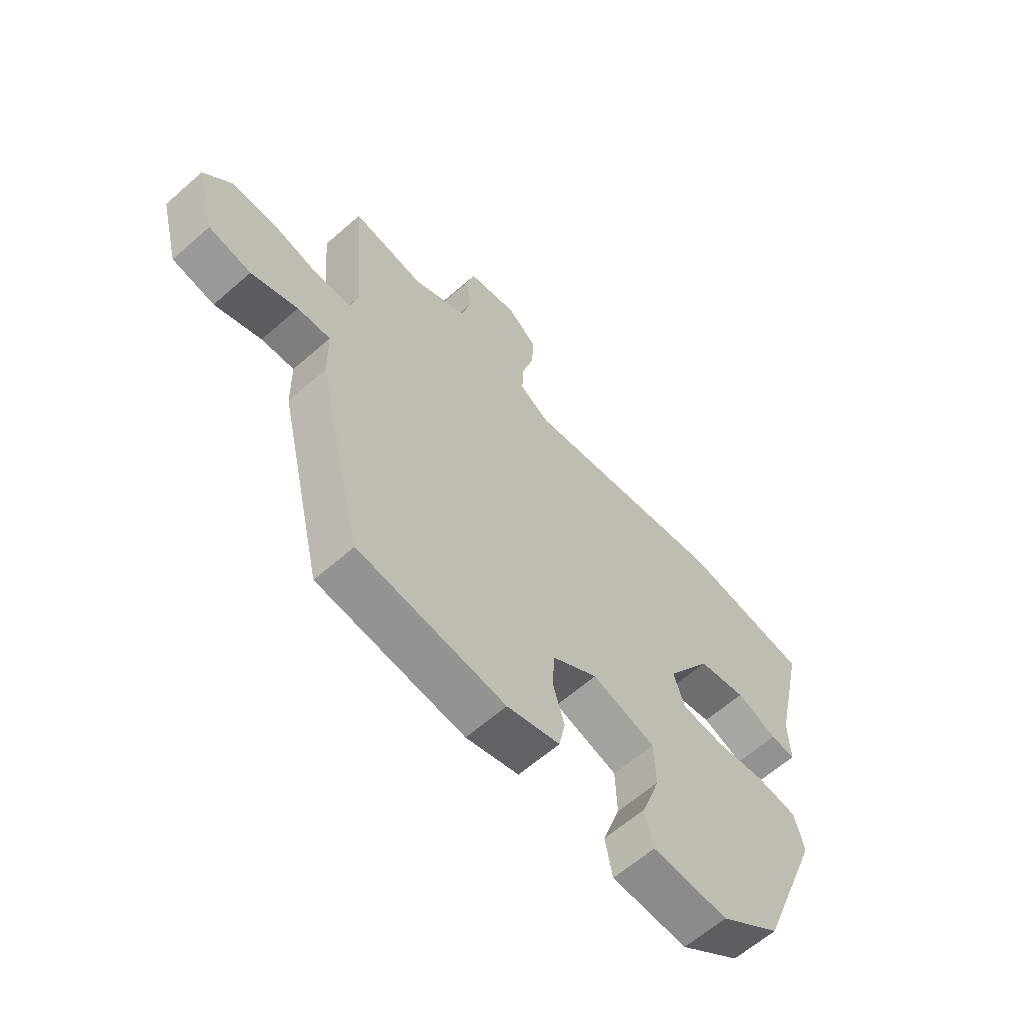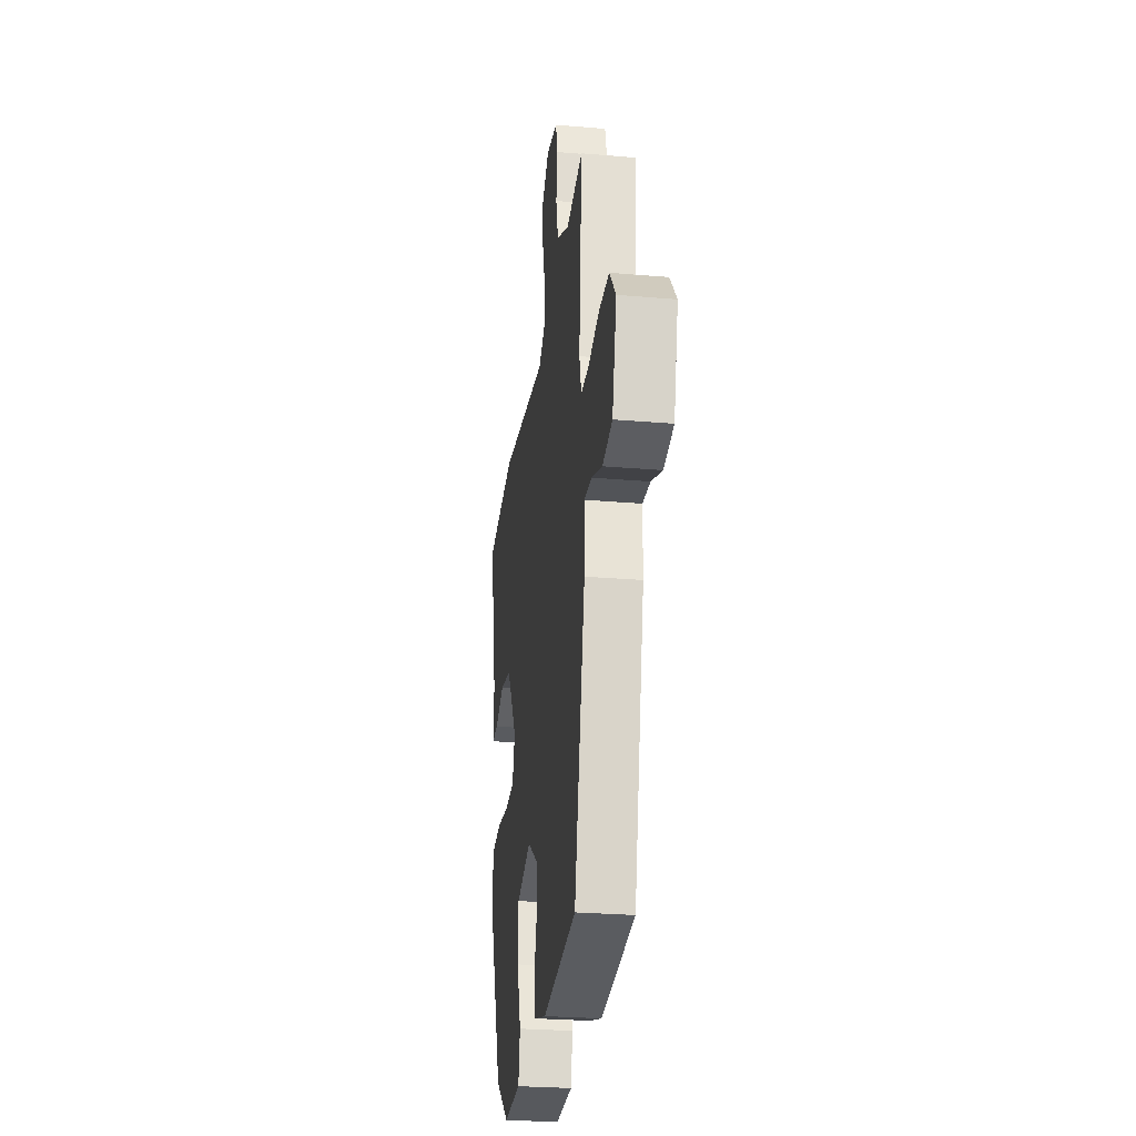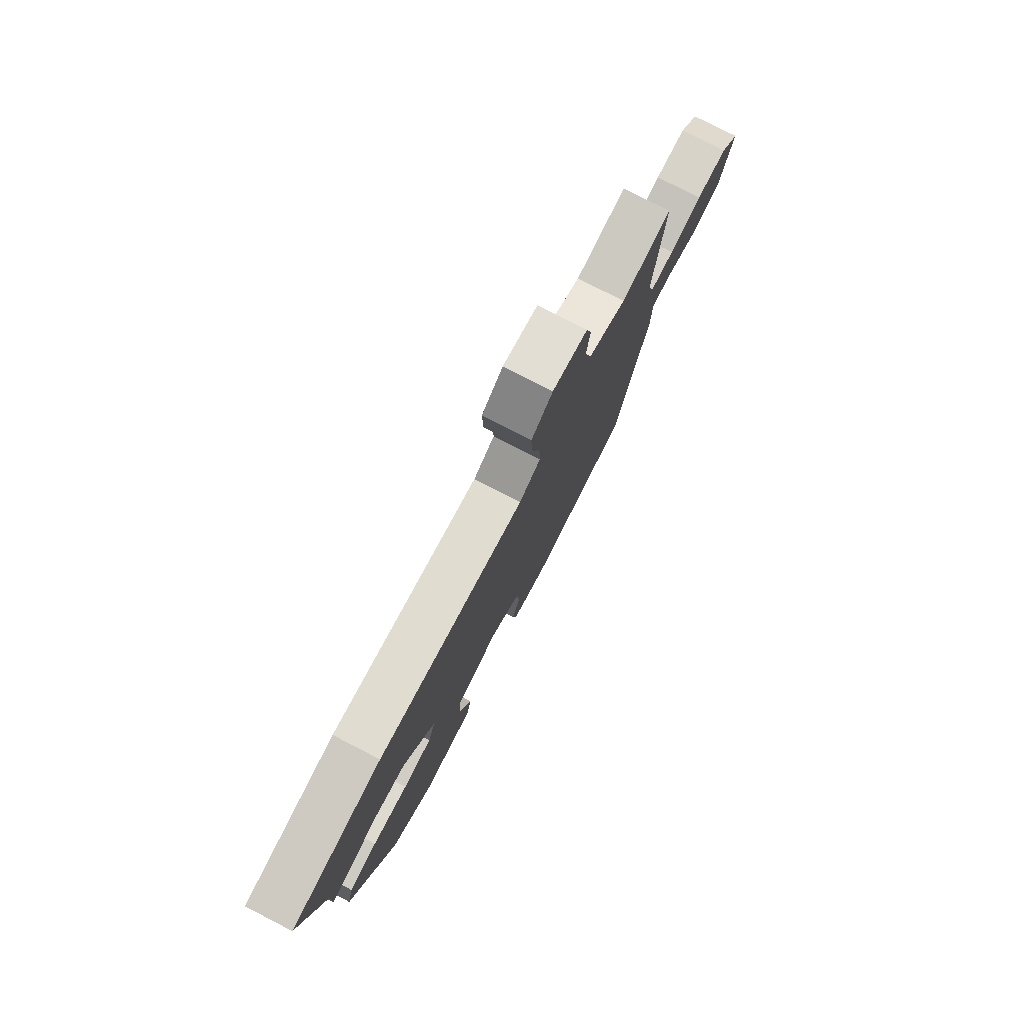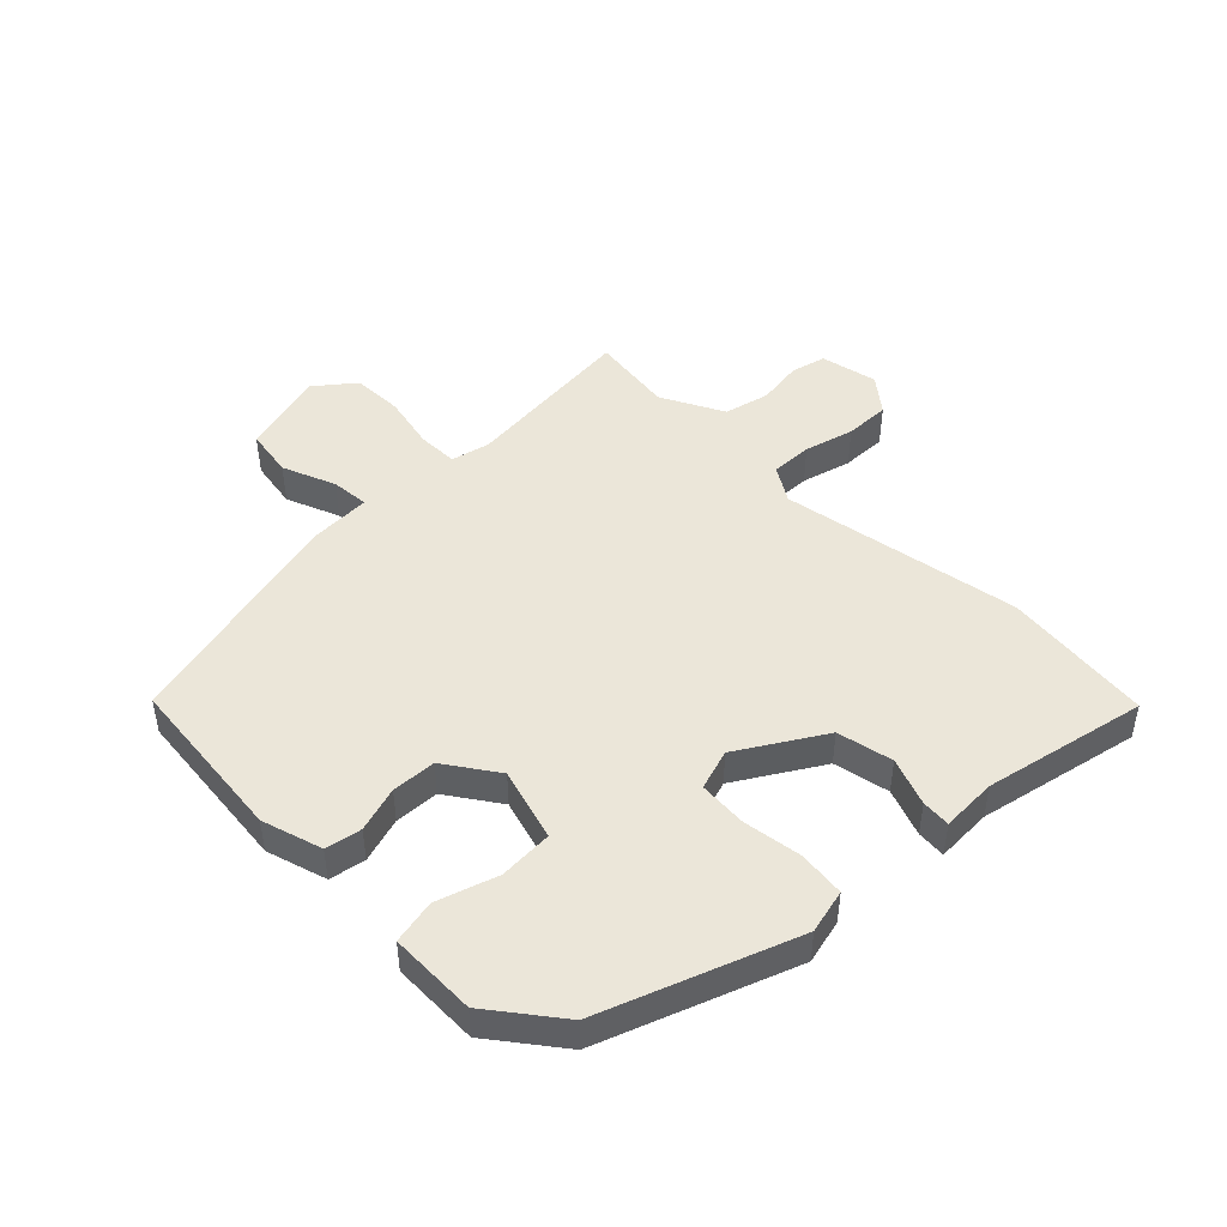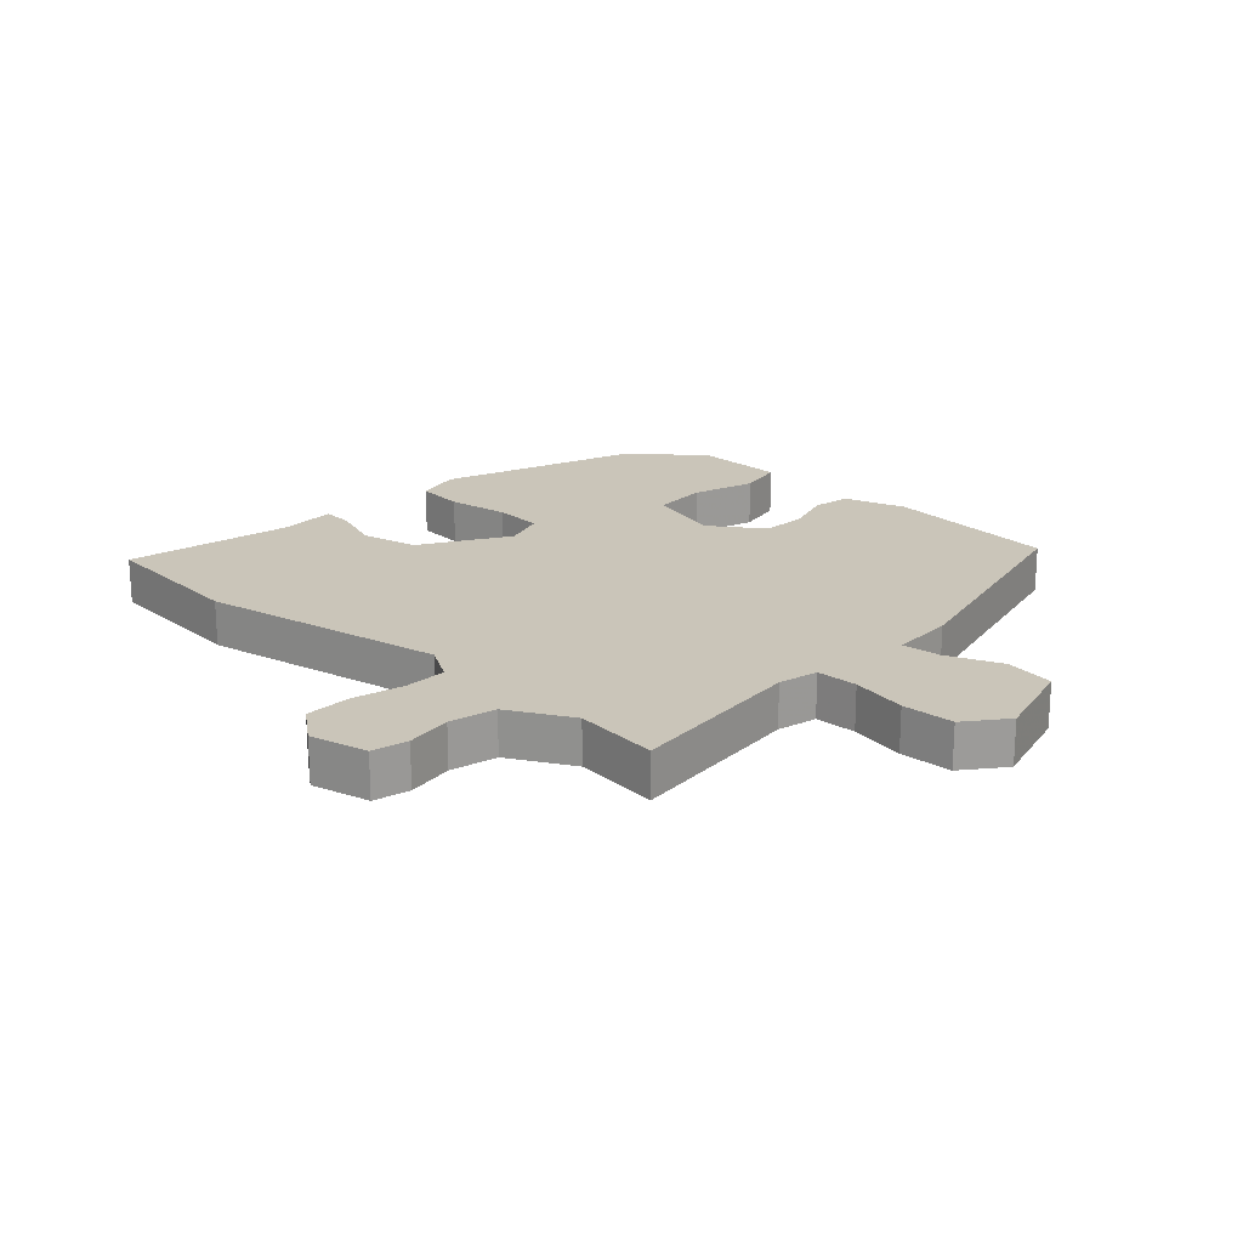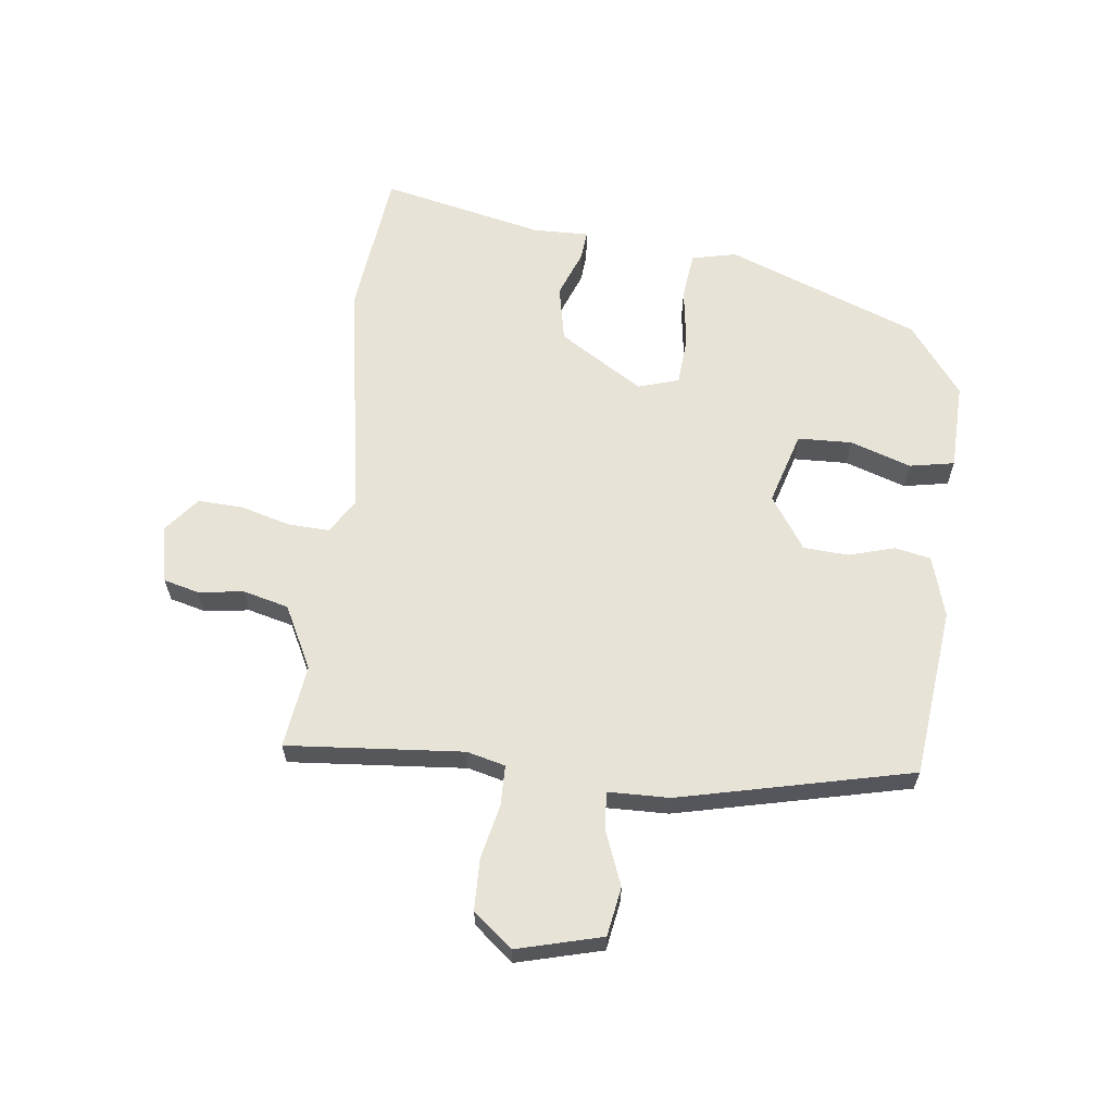
<metadata>
{"format":"obj","ext":"obj","renderer":"f3d","projection":"perspective","resolution":1024,"background":"white","views":[{"elev":-62.7,"azim":131.6,"up":"+Z"},{"elev":-27.6,"azim":82.6,"up":"+Z"},{"elev":78.7,"azim":-62.8,"up":"+Z"},{"elev":47.0,"azim":-135.2,"up":"+Y"},{"elev":20.7,"azim":42.2,"up":"+Y"},{"elev":62.7,"azim":96.8,"up":"+Y"}]}
</metadata>
<code>
v 0.511 0.07 0.497
v 0.487 0.07 0.205
v 0.503 0.07 0.141
v 0.57 0.07 0.14
v 0.66 0.07 0.16
v 0.745 0.07 0.158
v 0.798 0.07 0.093
v 0.761 0.07 -0.048
v 0.68 0.07 -0.062
v 0.591 0.07 -0.027
v 0.528 0.07 -0.022
v 0.526 0.07 -0.124
v 0.437 0.07 -0.509
v 0.156 0.07 -0.54
v 0.055 0.07 -0.51
v 0.043 0.07 -0.45
v 0.065 0.07 -0.374
v 0.06 0.07 -0.3
v -0.027 0.07 -0.241
v -0.148 0.07 -0.277
v -0.151 0.07 -0.367
v -0.117 0.07 -0.468
v -0.131 0.07 -0.542
v -0.276 0.07 -0.546
v -0.392 0.07 -0.458
v -0.514 0.07 -0.139
v -0.497 0.07 -0.065
v -0.419 0.07 -0.056
v -0.32 0.07 -0.07
v -0.24 0.07 -0.064
v -0.219 0.07 0.004
v -0.306 0.07 0.143
v -0.399 0.07 0.162
v -0.478 0.07 0.132
v -0.526 0.07 0.128
v -0.524 0.07 0.221
v -0.584 0.07 0.49
v -0.337 0.07 0.519
v 0.063 0.07 0.451
v 0.121 0.07 0.487
v 0.118 0.07 0.556
v 0.095 0.07 0.638
v 0.092 0.07 0.713
v 0.15 0.07 0.76
v 0.245 0.07 0.74
v 0.26 0.07 0.682
v 0.25 0.07 0.606
v 0.269 0.07 0.531
v 0.373 0.07 0.478
v 0.511 0 0.497
v 0.487 0 0.205
v 0.503 0 0.141
v 0.57 0 0.14
v 0.66 0 0.16
v 0.745 0 0.158
v 0.798 0 0.093
v 0.761 0 -0.048
v 0.68 0 -0.062
v 0.591 0 -0.027
v 0.528 0 -0.022
v 0.526 0 -0.124
v 0.437 0 -0.509
v 0.156 0 -0.54
v 0.055 0 -0.51
v 0.043 0 -0.45
v 0.065 0 -0.374
v 0.06 0 -0.3
v -0.027 0 -0.241
v -0.148 0 -0.277
v -0.151 0 -0.367
v -0.117 0 -0.468
v -0.131 0 -0.542
v -0.276 0 -0.546
v -0.392 0 -0.458
v -0.514 0 -0.139
v -0.497 0 -0.065
v -0.419 0 -0.056
v -0.32 0 -0.07
v -0.24 0 -0.064
v -0.219 0 0.004
v -0.306 0 0.143
v -0.399 0 0.162
v -0.478 0 0.132
v -0.526 0 0.128
v -0.524 0 0.221
v -0.584 0 0.49
v -0.337 0 0.519
v 0.063 0 0.451
v 0.121 0 0.487
v 0.118 0 0.556
v 0.095 0 0.638
v 0.092 0 0.713
v 0.15 0 0.76
v 0.245 0 0.74
v 0.26 0 0.682
v 0.25 0 0.606
v 0.269 0 0.531
v 0.373 0 0.478
f 45 46 47
f 44 45 47
f 43 44 47
f 42 43 47
f 41 42 47
f 40 41 47 48
f 39 40 48 49
f 36 37 38 39
f 36 39 49
f 35 36 49
f 34 35 49
f 33 34 49
f 27 28 29
f 26 27 29
f 25 26 29
f 24 25 29
f 23 24 29
f 22 23 29
f 21 22 29
f 20 21 29 30
f 19 20 30 31
f 15 16 17
f 14 15 17
f 13 14 17
f 12 13 17
f 11 12 17
f 11 17 18
f 8 9 10
f 7 8 10
f 6 7 10
f 5 6 10
f 4 5 10
f 3 4 10 11
f 19 31 32
f 18 19 32
f 11 18 32
f 3 11 32
f 2 3 32
f 32 33 49
f 2 32 49
f 1 2 49
f 96 95 94
f 96 94 93
f 96 93 92
f 96 92 91
f 96 91 90
f 97 96 90 89
f 98 97 89 88
f 88 87 86 85
f 98 88 85
f 98 85 84
f 98 84 83
f 98 83 82
f 78 77 76
f 78 76 75
f 78 75 74
f 78 74 73
f 78 73 72
f 78 72 71
f 78 71 70
f 79 78 70 69
f 80 79 69 68
f 66 65 64
f 66 64 63
f 66 63 62
f 66 62 61
f 66 61 60
f 67 66 60
f 59 58 57
f 59 57 56
f 59 56 55
f 59 55 54
f 59 54 53
f 60 59 53 52
f 81 80 68
f 81 68 67
f 81 67 60
f 81 60 52
f 81 52 51
f 98 82 81
f 98 81 51
f 98 51 50
f 1 50 51 2
f 2 51 52 3
f 3 52 53 4
f 4 53 54 5
f 5 54 55 6
f 6 55 56 7
f 7 56 57 8
f 8 57 58 9
f 9 58 59 10
f 10 59 60 11
f 11 60 61 12
f 12 61 62 13
f 13 62 63 14
f 14 63 64 15
f 15 64 65 16
f 16 65 66 17
f 17 66 67 18
f 18 67 68 19
f 19 68 69 20
f 20 69 70 21
f 21 70 71 22
f 22 71 72 23
f 23 72 73 24
f 24 73 74 25
f 25 74 75 26
f 26 75 76 27
f 27 76 77 28
f 28 77 78 29
f 29 78 79 30
f 30 79 80 31
f 31 80 81 32
f 32 81 82 33
f 33 82 83 34
f 34 83 84 35
f 35 84 85 36
f 36 85 86 37
f 37 86 87 38
f 38 87 88 39
f 39 88 89 40
f 40 89 90 41
f 41 90 91 42
f 42 91 92 43
f 43 92 93 44
f 44 93 94 45
f 45 94 95 46
f 46 95 96 47
f 47 96 97 48
f 48 97 98 49
f 49 98 50 1

</code>
